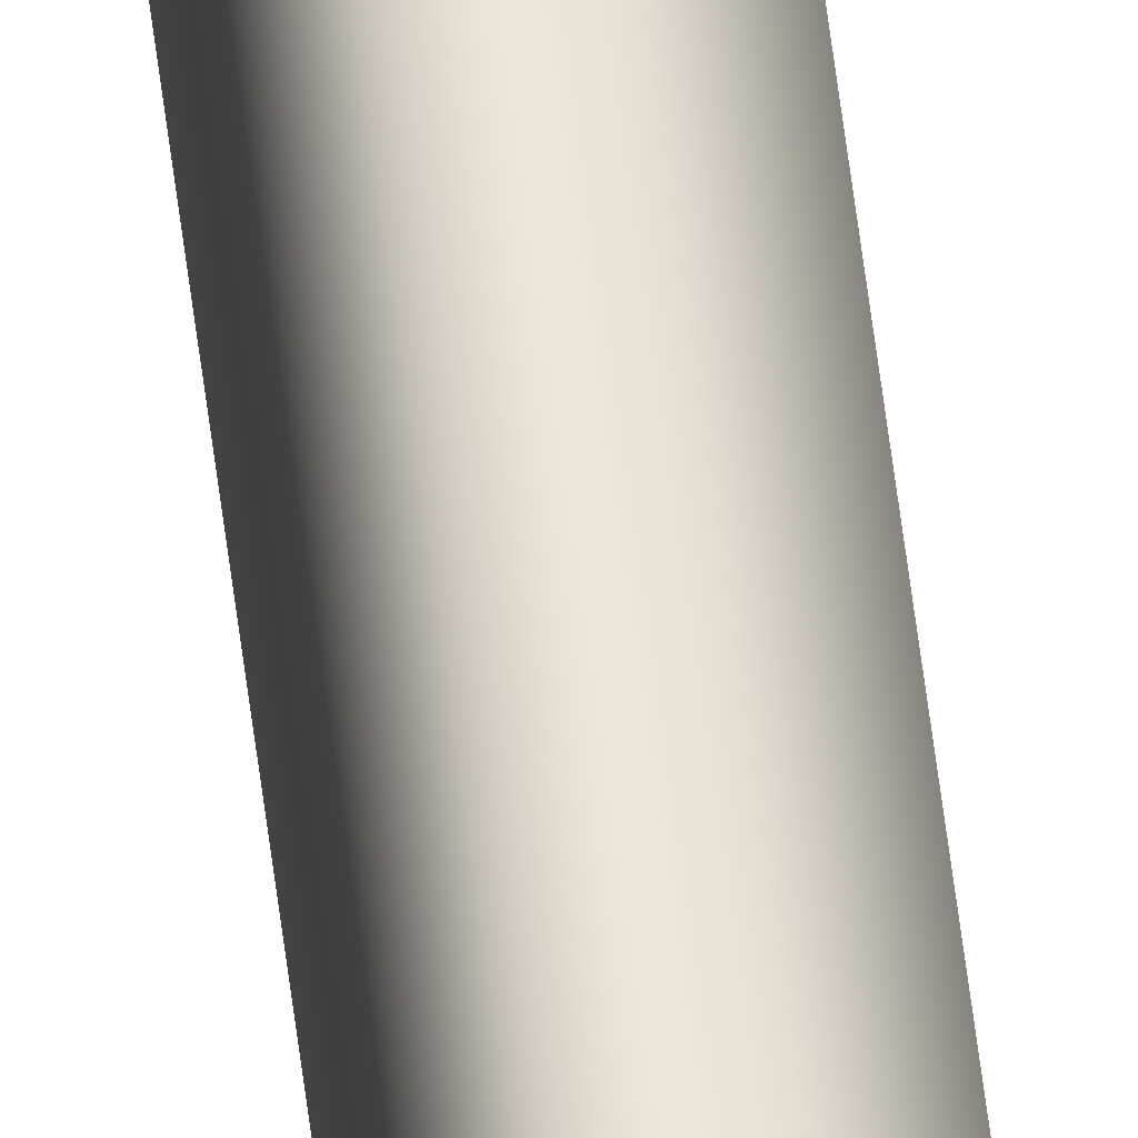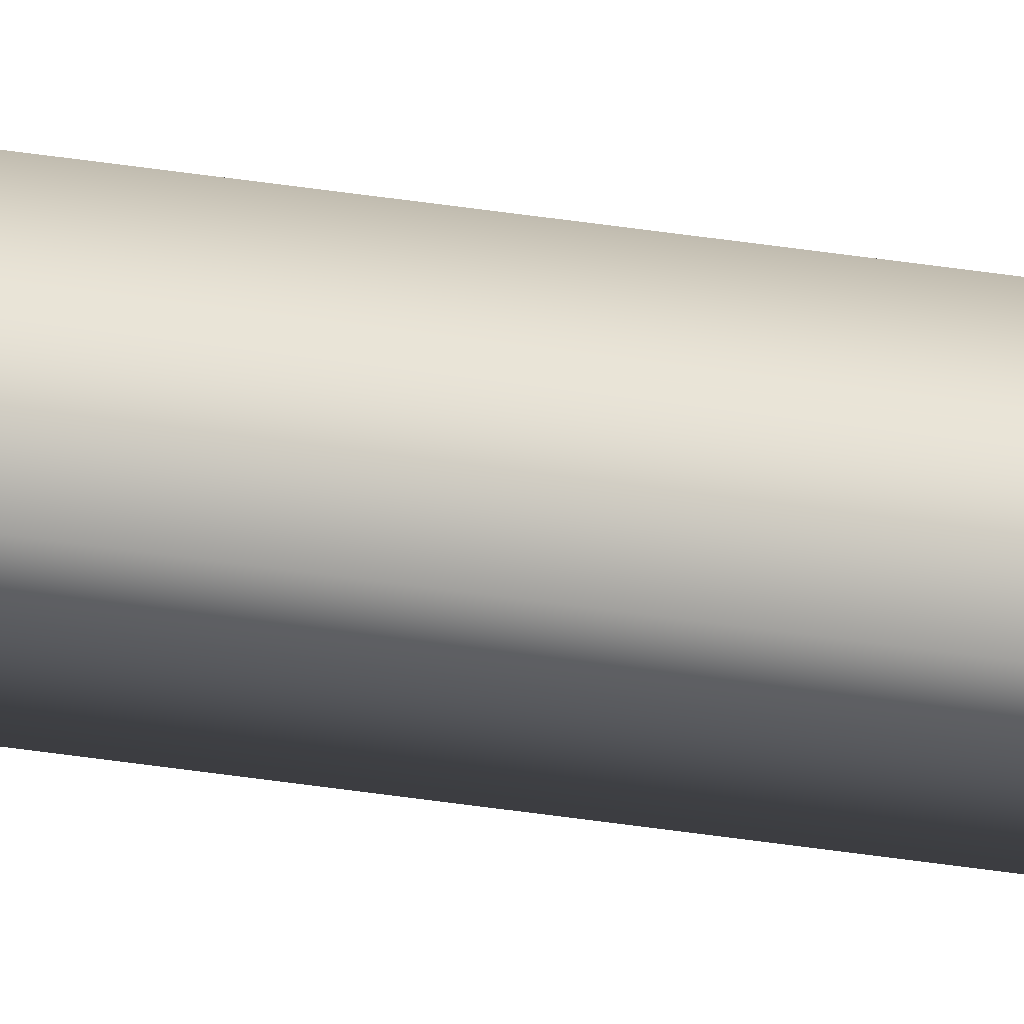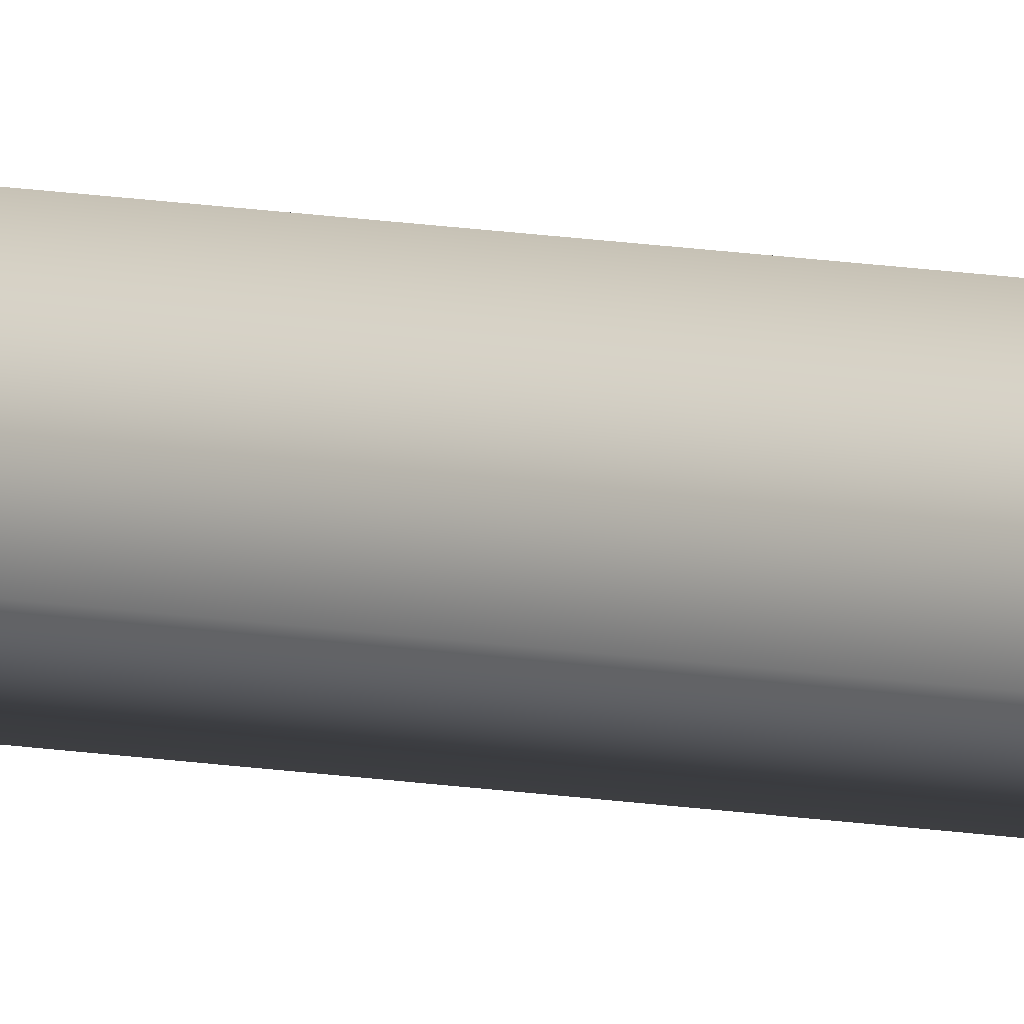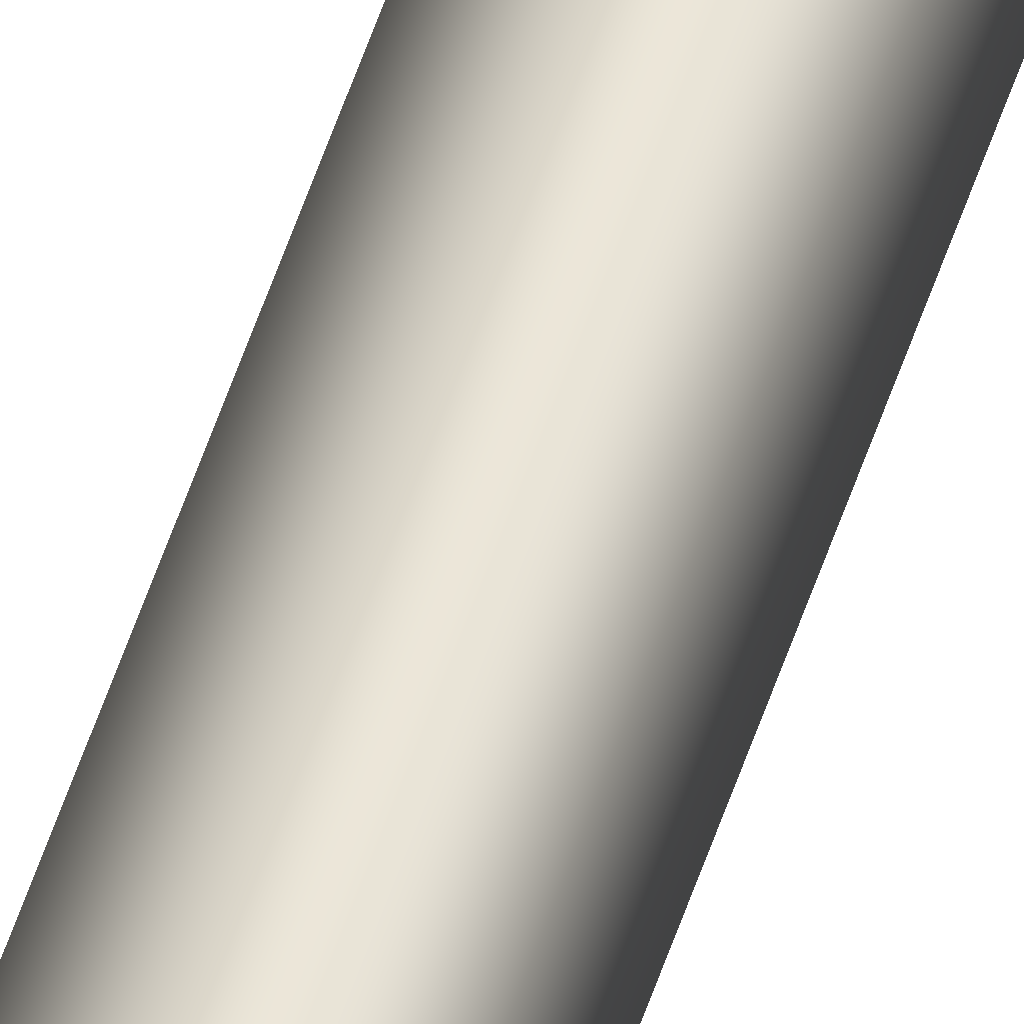
<metadata>
{"format":"obj","ext":"obj","renderer":"f3d","projection":"perspective","resolution":1024,"background":"white","views":[{"elev":54.4,"azim":173.3,"up":"+Z"},{"elev":31.8,"azim":-76.7,"up":"+Z"},{"elev":7.3,"azim":125.4,"up":"+Z"},{"elev":44.4,"azim":15.6,"up":"+Z"}]}
</metadata>
<code>
v 29.59 46.75 78.76
v 29.59 55.67 78.76
v 29.57 46.75 78.8
v 29.57 55.67 78.8
v 29.53 55.67 78.78
v 29.55 55.67 78.74
v 29.53 46.75 78.78
v 29.55 46.75 78.74
f 1 2 3
f 3 2 4
f 5 4 6
f 6 4 2
f 3 4 7
f 7 4 5
f 8 6 1
f 1 6 2
f 1 3 8
f 8 3 7
f 7 5 8
f 8 5 6

</code>
